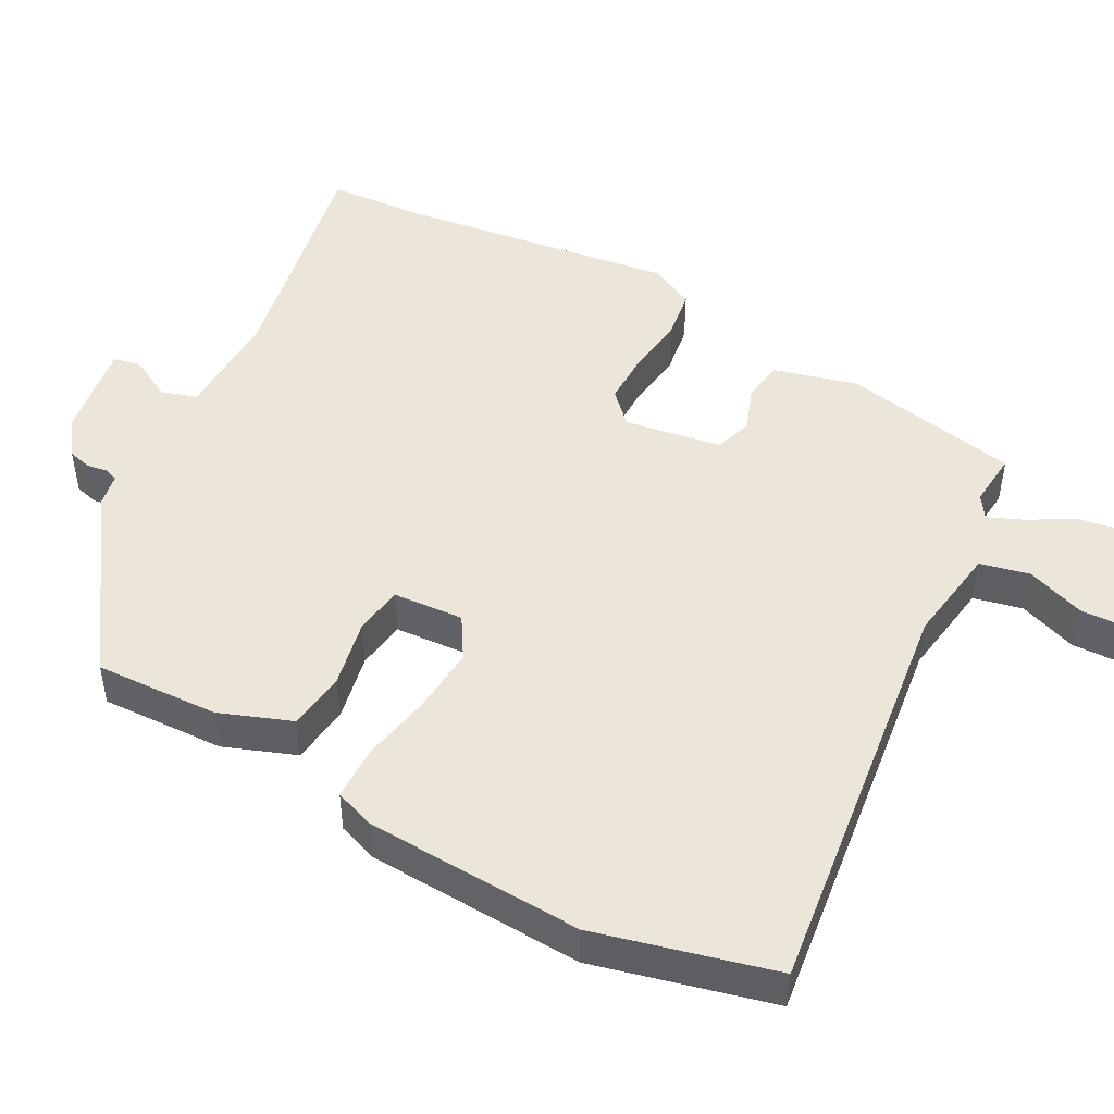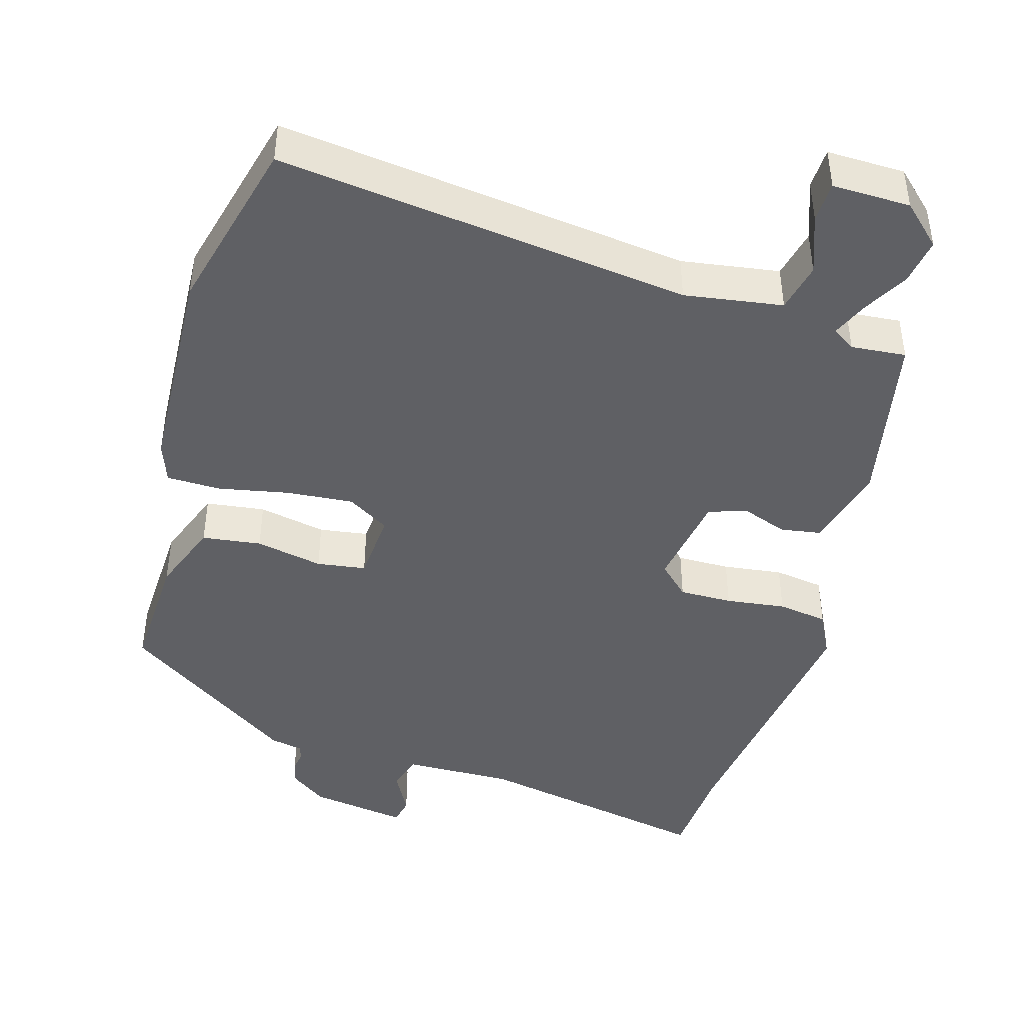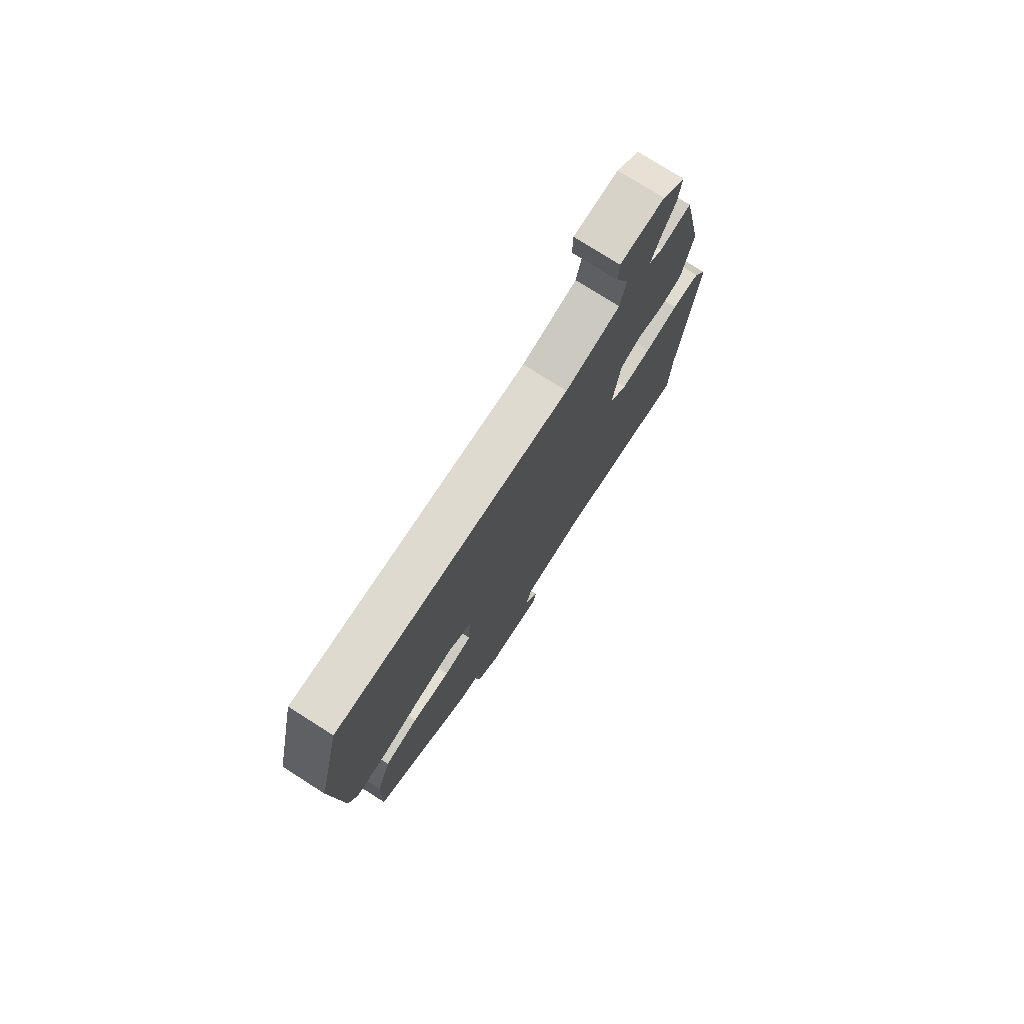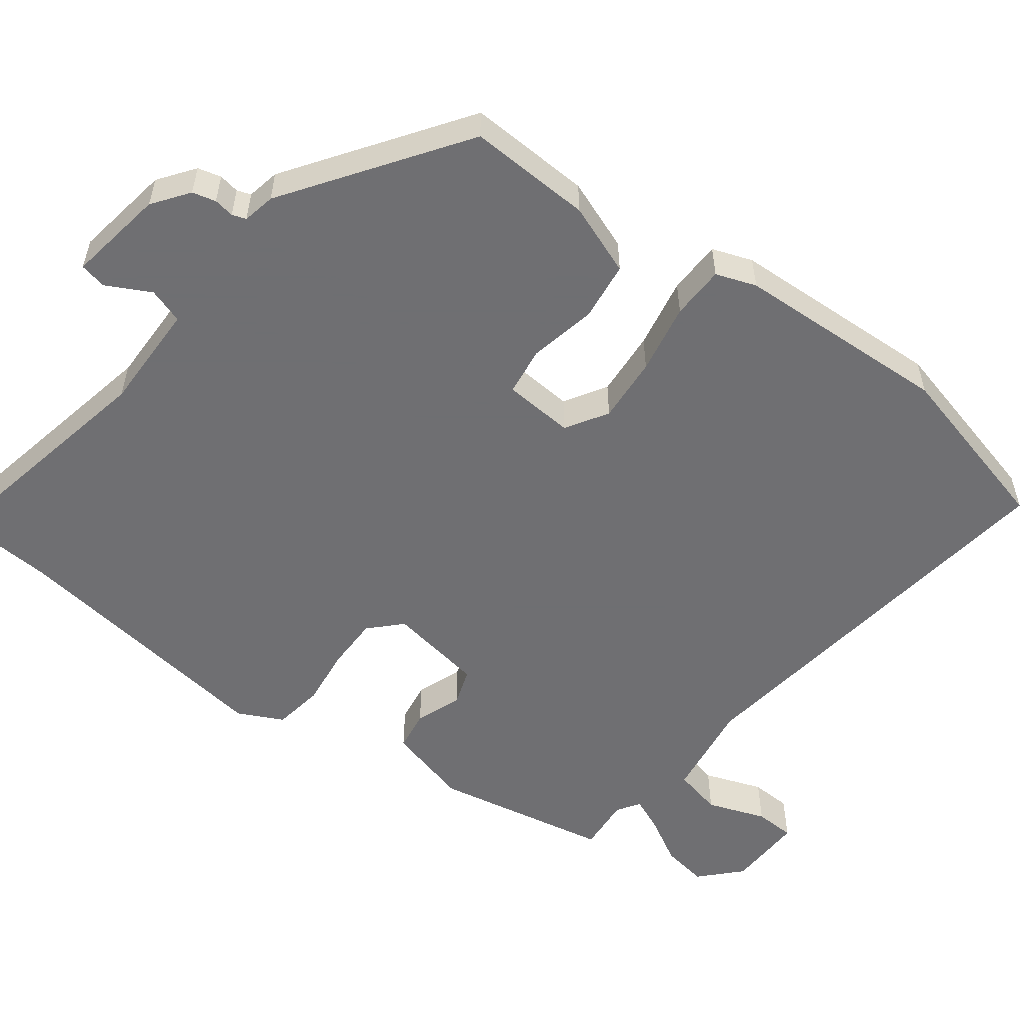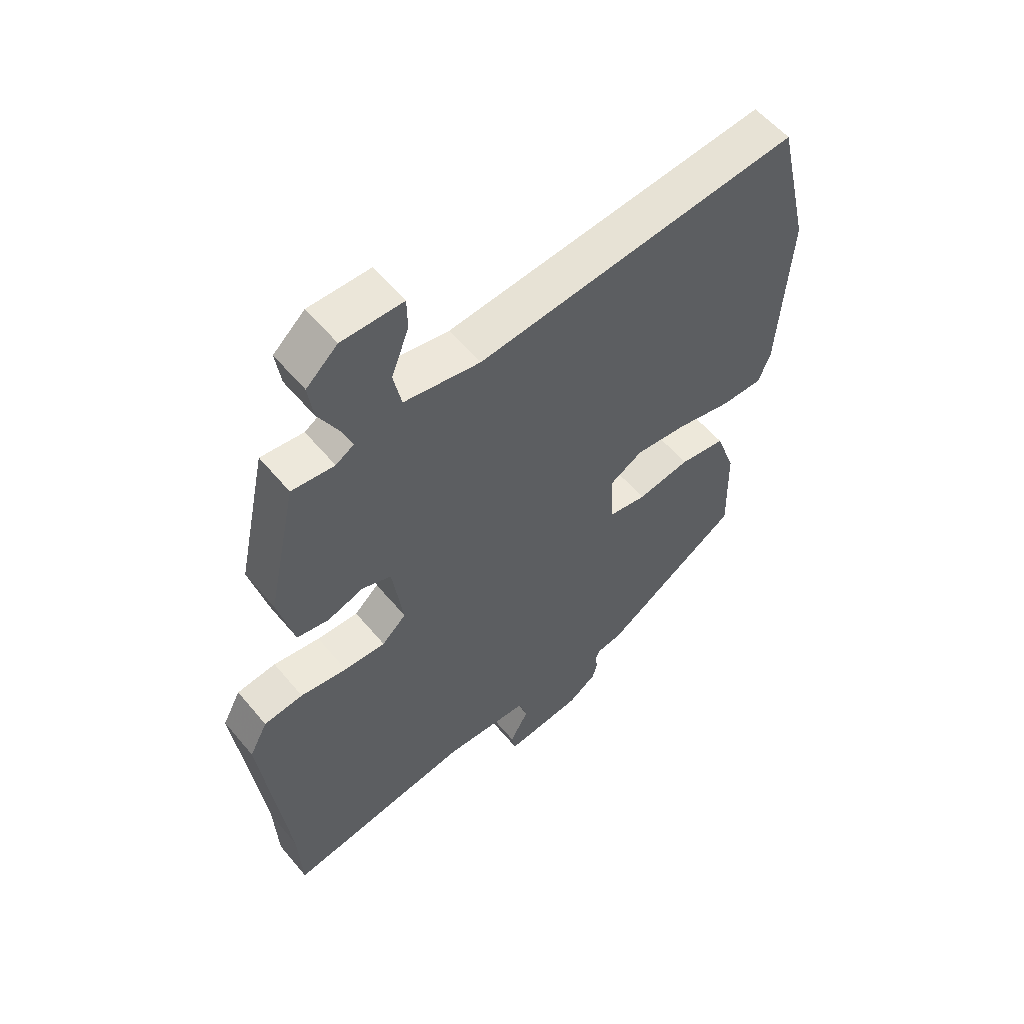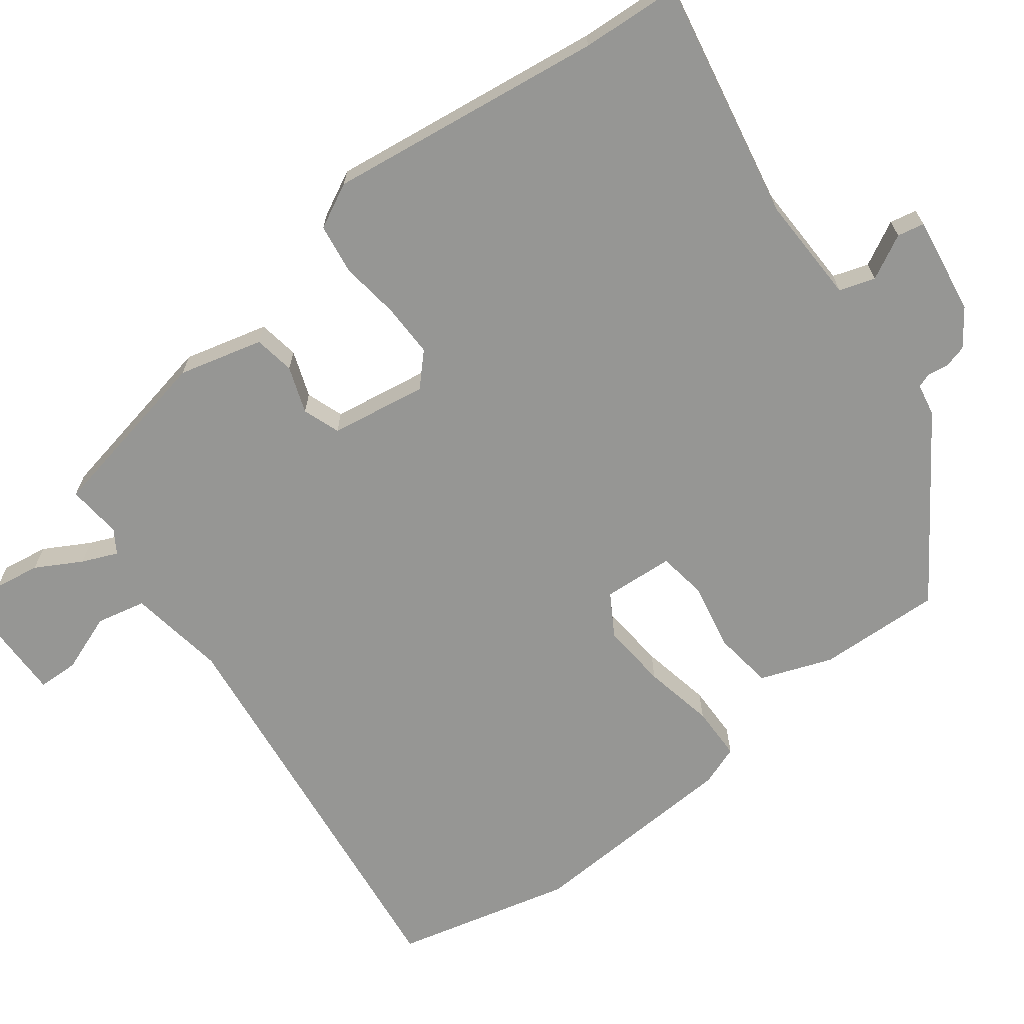
<metadata>
{"format":"obj","ext":"obj","renderer":"f3d","projection":"perspective","resolution":1024,"background":"white","views":[{"elev":48.0,"azim":-62.8,"up":"+Y"},{"elev":-44.1,"azim":-17.2,"up":"+Y"},{"elev":76.6,"azim":-57.6,"up":"+Z"},{"elev":-54.7,"azim":-128.3,"up":"+Y"},{"elev":56.7,"azim":140.7,"up":"+Z"},{"elev":-67.7,"azim":126.3,"up":"+Y"}]}
</metadata>
<code>
v -0.535 0.07 0.351
v -0.478 0.07 0.596
v 0.089 0.07 0.537
v 0.223 0.07 0.56
v 0.237 0.07 0.628
v 0.206 0.07 0.708
v 0.207 0.07 0.764
v 0.314 0.07 0.764
v 0.369 0.07 0.714
v 0.36 0.07 0.65
v 0.326 0.07 0.587
v 0.306 0.07 0.538
v 0.338 0.07 0.518
v 0.413 0.07 0.526
v 0.465 0.07 0.284
v 0.437 0.07 0.168
v 0.381 0.07 0.158
v 0.317 0.07 0.18
v 0.266 0.07 0.161
v 0.247 0.07 0.028
v 0.29 0.07 -0.012
v 0.363 0.07 -0.01
v 0.445 0.07 0.002
v 0.514 0.07 -0.007
v 0.546 0.07 -0.068
v 0.502 0.07 -0.449
v 0.496 0.07 -0.585
v 0.166 0.07 -0.527
v 0.016 0.07 -0.533
v 0.001 0.07 -0.582
v 0.034 0.07 -0.642
v 0.027 0.07 -0.679
v -0.108 0.07 -0.661
v -0.158 0.07 -0.626
v -0.167 0.07 -0.594
v -0.163 0.07 -0.566
v -0.17 0.07 -0.547
v -0.215 0.07 -0.539
v -0.459 0.07 -0.377
v -0.455 0.07 -0.207
v -0.42 0.07 -0.108
v -0.339 0.07 -0.096
v -0.246 0.07 -0.113
v -0.179 0.07 -0.102
v -0.174 0.07 -0.005
v -0.232 0.07 0.029
v -0.323 0.07 0.02
v -0.42 0.07 -0.001
v -0.494 0.07 -0.001
v -0.515 0.07 0.054
v -0.535 0 0.351
v -0.478 0 0.596
v 0.089 0 0.537
v 0.223 0 0.56
v 0.237 0 0.628
v 0.206 0 0.708
v 0.207 0 0.764
v 0.314 0 0.764
v 0.369 0 0.714
v 0.36 0 0.65
v 0.326 0 0.587
v 0.306 0 0.538
v 0.338 0 0.518
v 0.413 0 0.526
v 0.465 0 0.284
v 0.437 0 0.168
v 0.381 0 0.158
v 0.317 0 0.18
v 0.266 0 0.161
v 0.247 0 0.028
v 0.29 0 -0.012
v 0.363 0 -0.01
v 0.445 0 0.002
v 0.514 0 -0.007
v 0.546 0 -0.068
v 0.502 0 -0.449
v 0.496 0 -0.585
v 0.166 0 -0.527
v 0.016 0 -0.533
v 0.001 0 -0.582
v 0.034 0 -0.642
v 0.027 0 -0.679
v -0.108 0 -0.661
v -0.158 0 -0.626
v -0.167 0 -0.594
v -0.163 0 -0.566
v -0.17 0 -0.547
v -0.215 0 -0.539
v -0.459 0 -0.377
v -0.455 0 -0.207
v -0.42 0 -0.108
v -0.339 0 -0.096
v -0.246 0 -0.113
v -0.179 0 -0.102
v -0.174 0 -0.005
v -0.232 0 0.029
v -0.323 0 0.02
v -0.42 0 -0.001
v -0.494 0 -0.001
v -0.515 0 0.054
f 47 48 49 50
f 46 47 50 1
f 45 46 1 2
f 40 41 42 43
f 40 43 44
f 37 38 39 40
f 37 40 44
f 36 37 44 45
f 34 35 36
f 33 34 36 45
f 30 31 32 33
f 29 30 33 45
f 26 27 28
f 26 28 29 45
f 22 23 24 25
f 21 22 25 26
f 20 21 26 45
f 15 16 17 18
f 13 14 15 18
f 12 13 18 19
f 8 9 10 11
f 8 11 12
f 5 6 7 8
f 4 5 8 12
f 3 4 12 19
f 19 20 45
f 2 3 19 45
f 100 99 98 97
f 51 100 97 96
f 52 51 96 95
f 93 92 91 90
f 94 93 90
f 90 89 88 87
f 94 90 87
f 95 94 87 86
f 86 85 84
f 95 86 84 83
f 83 82 81 80
f 95 83 80 79
f 78 77 76
f 95 79 78 76
f 75 74 73 72
f 76 75 72 71
f 95 76 71 70
f 68 67 66 65
f 68 65 64 63
f 69 68 63 62
f 61 60 59 58
f 62 61 58
f 58 57 56 55
f 62 58 55 54
f 69 62 54 53
f 95 70 69
f 95 69 53 52
f 1 51 52 2
f 2 52 53 3
f 3 53 54 4
f 4 54 55 5
f 5 55 56 6
f 6 56 57 7
f 7 57 58 8
f 8 58 59 9
f 9 59 60 10
f 10 60 61 11
f 11 61 62 12
f 12 62 63 13
f 13 63 64 14
f 14 64 65 15
f 15 65 66 16
f 16 66 67 17
f 17 67 68 18
f 18 68 69 19
f 19 69 70 20
f 20 70 71 21
f 21 71 72 22
f 22 72 73 23
f 23 73 74 24
f 24 74 75 25
f 25 75 76 26
f 26 76 77 27
f 27 77 78 28
f 28 78 79 29
f 29 79 80 30
f 30 80 81 31
f 31 81 82 32
f 32 82 83 33
f 33 83 84 34
f 34 84 85 35
f 35 85 86 36
f 36 86 87 37
f 37 87 88 38
f 38 88 89 39
f 39 89 90 40
f 40 90 91 41
f 41 91 92 42
f 42 92 93 43
f 43 93 94 44
f 44 94 95 45
f 45 95 96 46
f 46 96 97 47
f 47 97 98 48
f 48 98 99 49
f 49 99 100 50
f 50 100 51 1

</code>
